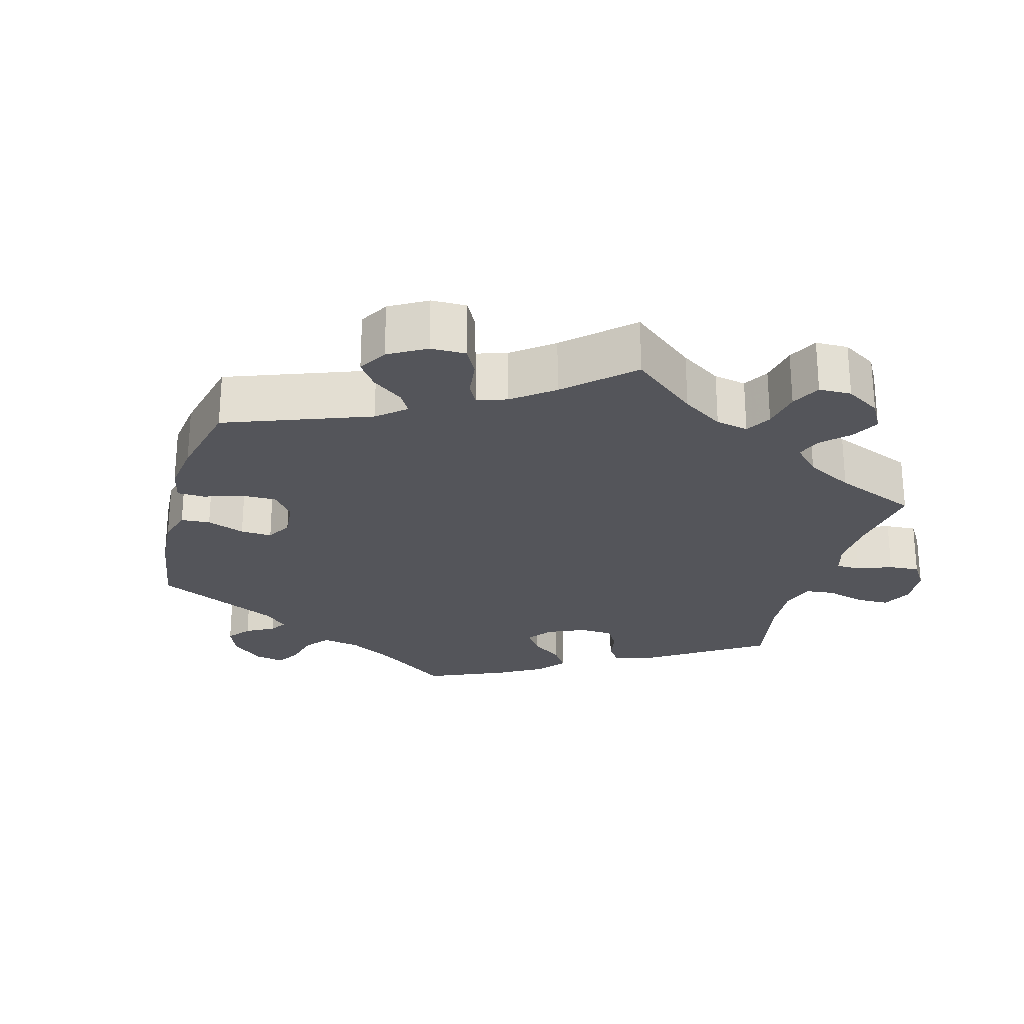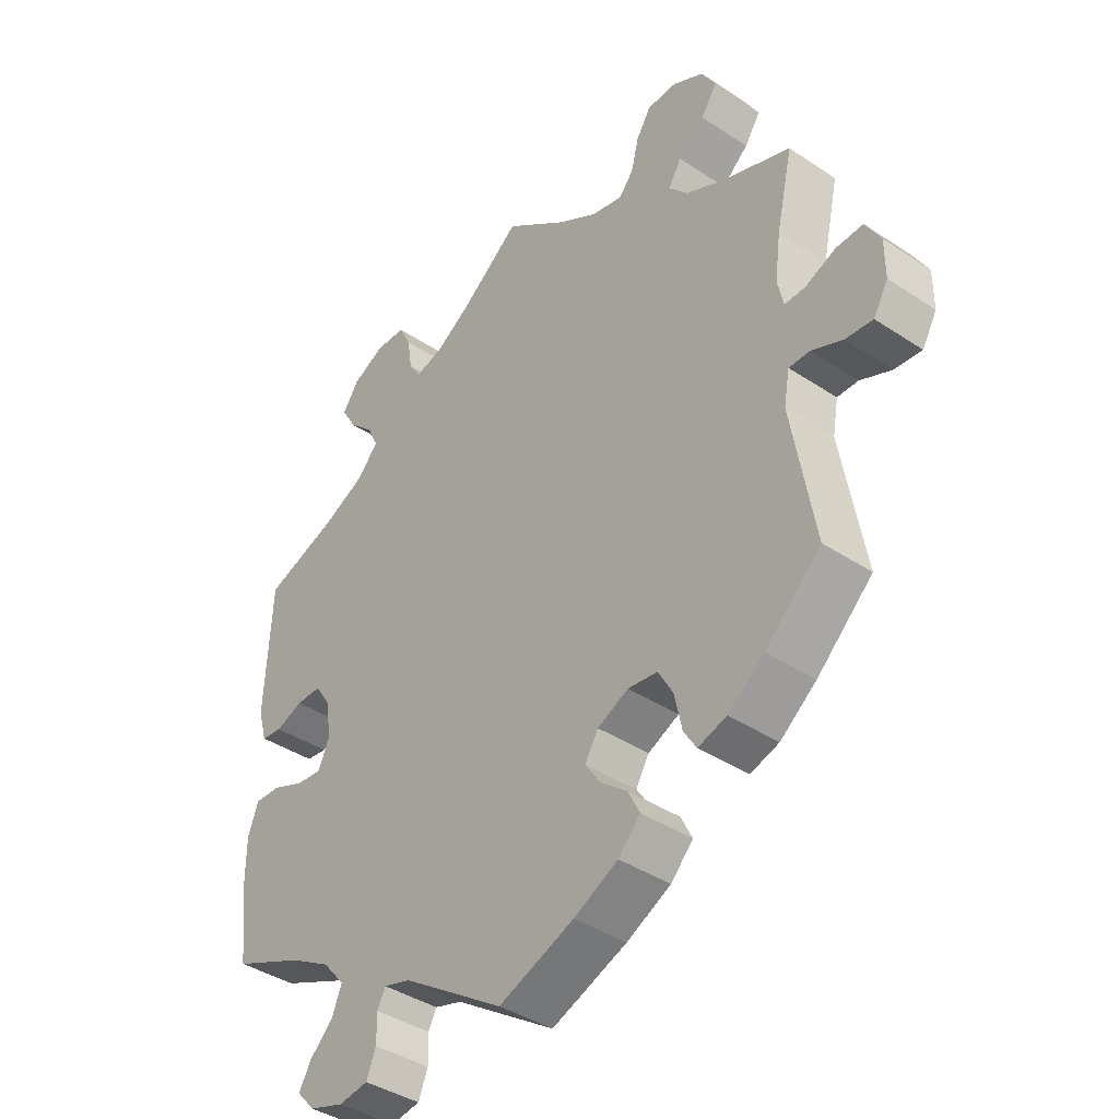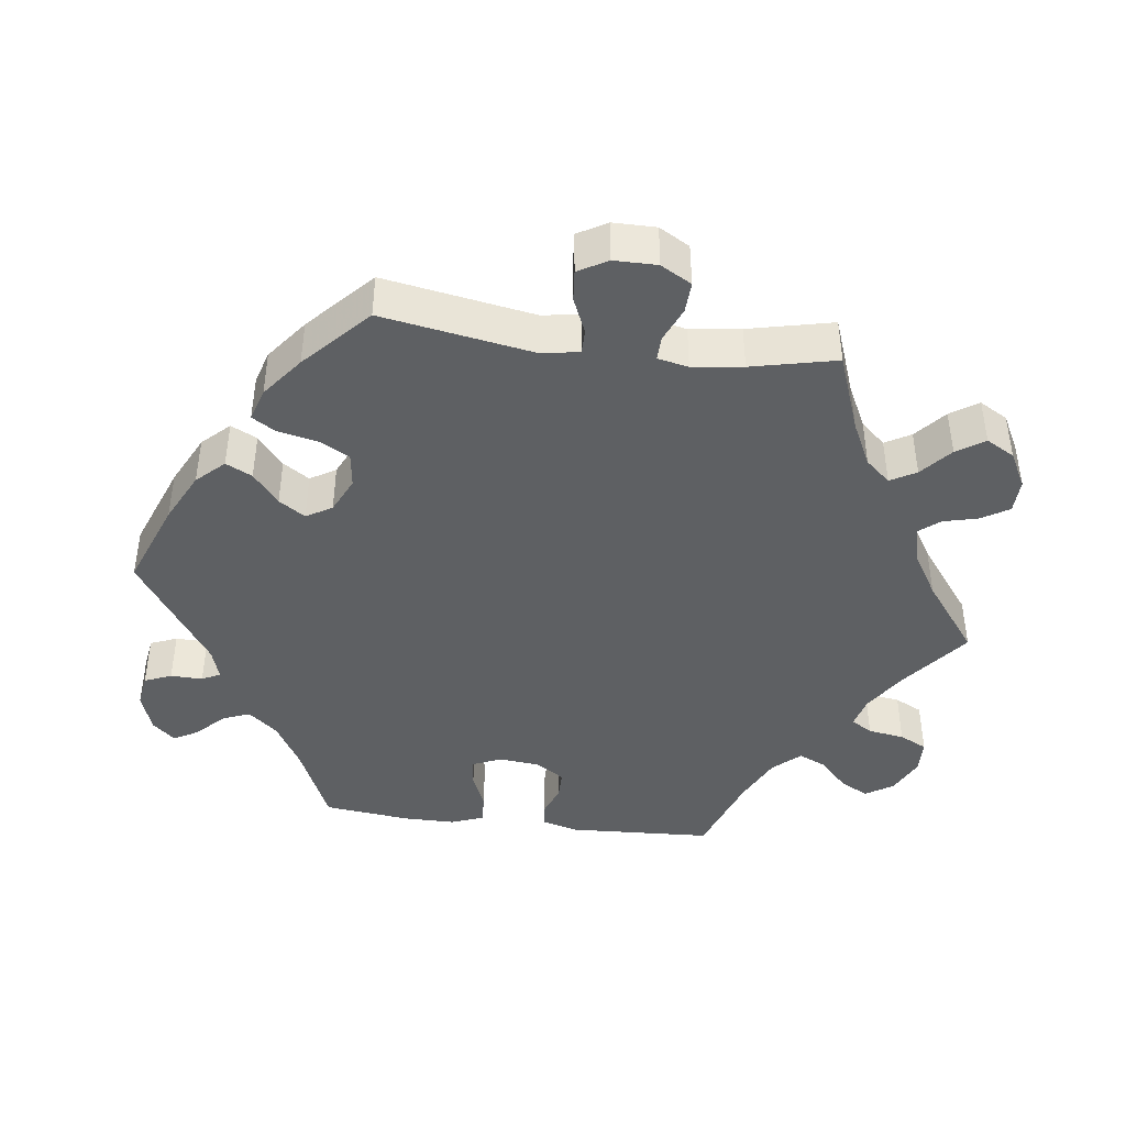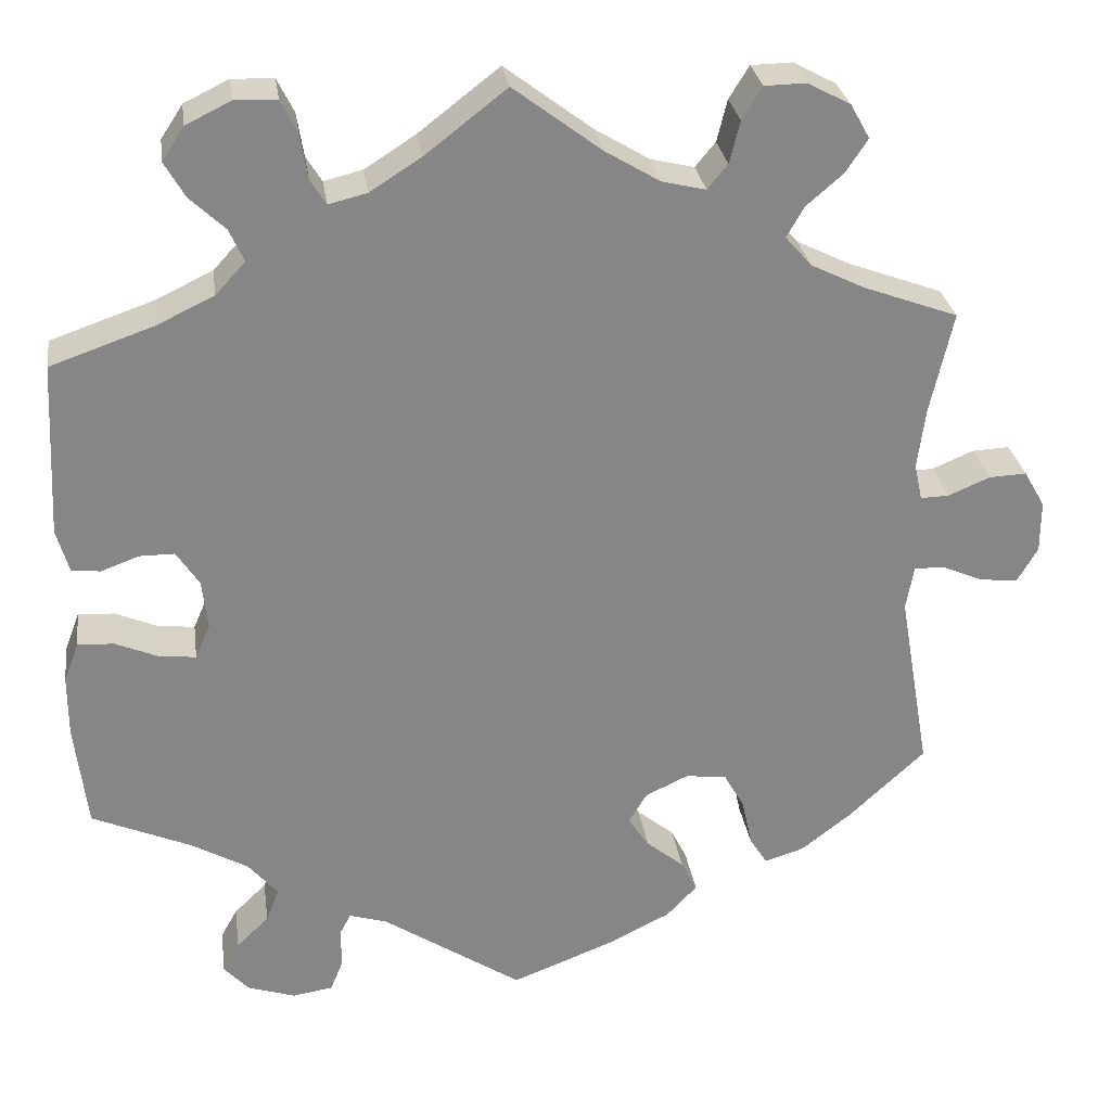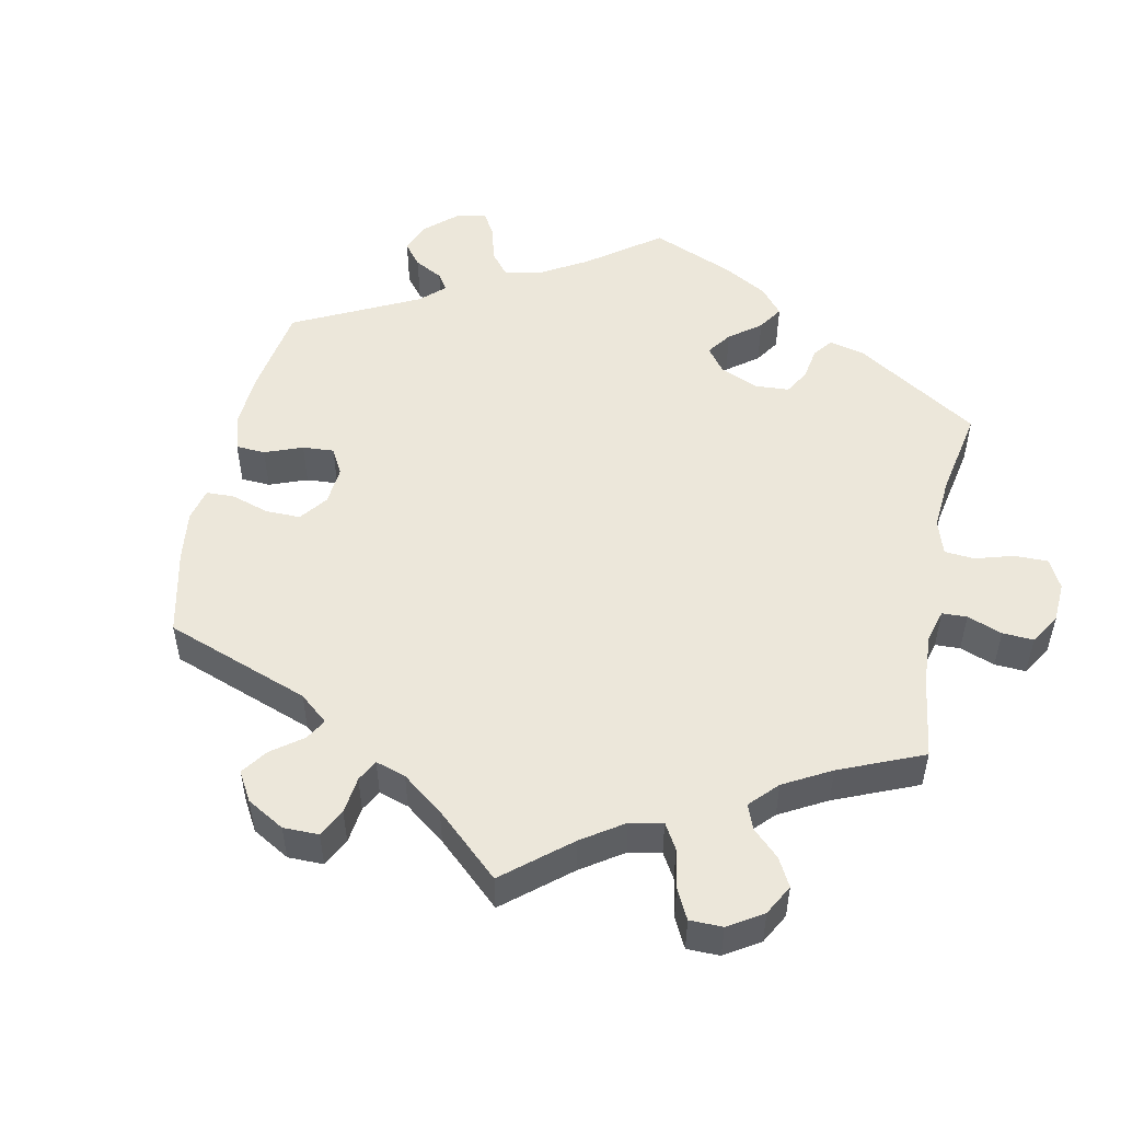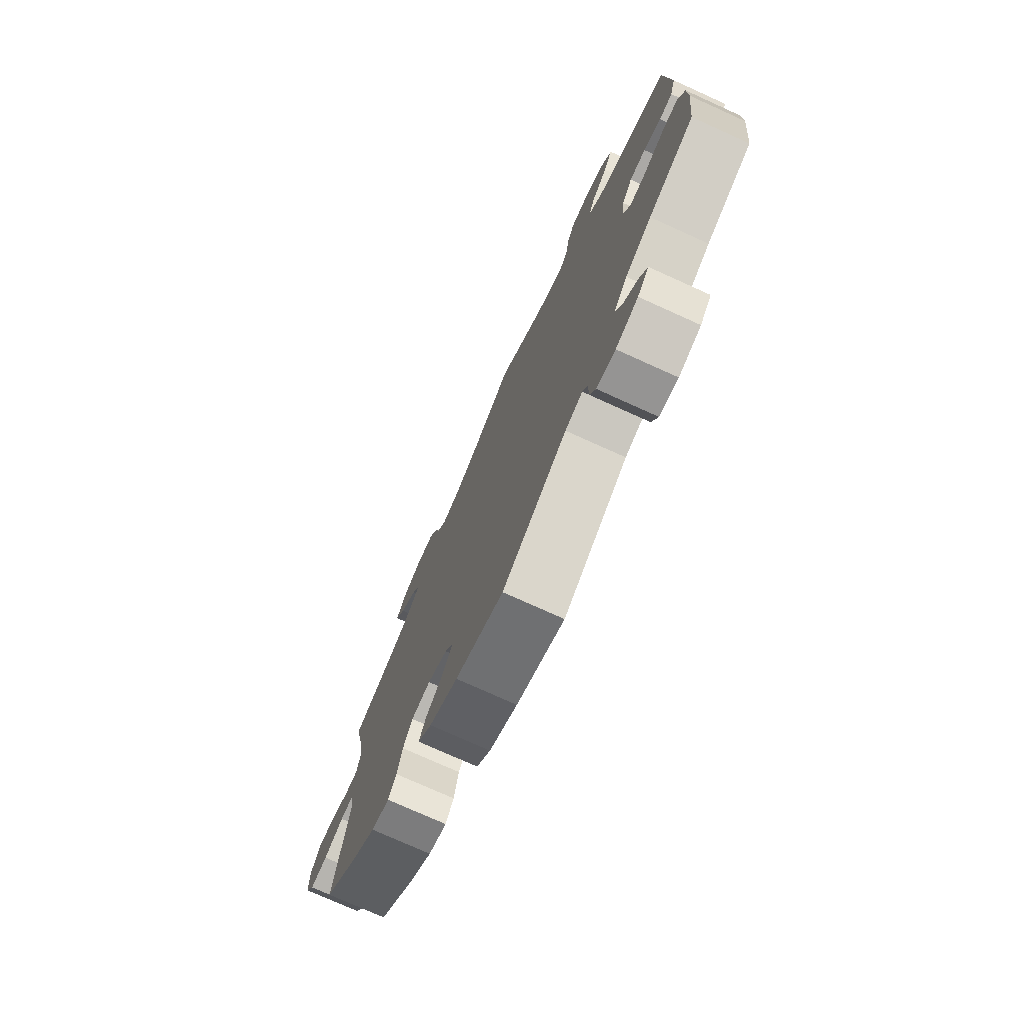
<metadata>
{"format":"obj","ext":"obj","renderer":"f3d","projection":"perspective","resolution":1024,"background":"white","views":[{"elev":-25.0,"azim":-75.2,"up":"+Y"},{"elev":-40.1,"azim":-129.3,"up":"+Z"},{"elev":-42.5,"azim":-97.3,"up":"+Y"},{"elev":28.4,"azim":171.9,"up":"+Z"},{"elev":51.1,"azim":-48.4,"up":"+Y"},{"elev":-75.6,"azim":65.7,"up":"+Z"}]}
</metadata>
<code>
v -0.118 0.07 -0.532
v -0.188 0.07 -0.497
v -0.223 0.07 -0.46
v -0.205 0.07 -0.424
v -0.162 0.07 -0.389
v -0.138 0.07 -0.353
v -0.159 0.07 -0.318
v -0.208 0.07 -0.295
v -0.255 0.07 -0.301
v -0.278 0.07 -0.342
v -0.29 0.07 -0.397
v -0.31 0.07 -0.429
v -0.355 0.07 -0.415
v -0.412 0.07 -0.371
v -0.5 0.07 -0.289
v -0.464 0.07 -0.081
v -0.473 0.07 -0.031
v -0.506 0.07 -0.031
v -0.555 0.07 -0.052
v -0.598 0.07 -0.056
v -0.621 0.07 -0.016
v -0.621 0.07 0.043
v -0.597 0.07 0.085
v -0.554 0.07 0.083
v -0.507 0.07 0.063
v -0.474 0.07 0.062
v -0.465 0.07 0.104
v -0.474 0.07 0.173
v -0.5 0.07 0.289
v -0.392 0.07 0.329
v -0.331 0.07 0.359
v -0.301 0.07 0.393
v -0.321 0.07 0.428
v -0.363 0.07 0.464
v -0.388 0.07 0.502
v -0.366 0.07 0.541
v -0.317 0.07 0.567
v -0.27 0.07 0.566
v -0.247 0.07 0.529
v -0.235 0.07 0.481
v -0.212 0.07 0.453
v -0.162 0.07 0.465
v -0.099 0.07 0.503
v 0 0.07 0.578
v 0.093 0.07 0.506
v 0.151 0.07 0.469
v 0.195 0.07 0.458
v 0.213 0.07 0.487
v 0.221 0.07 0.537
v 0.24 0.07 0.575
v 0.288 0.07 0.577
v 0.339 0.07 0.552
v 0.364 0.07 0.514
v 0.341 0.07 0.474
v 0.301 0.07 0.436
v 0.284 0.07 0.399
v 0.318 0.07 0.362
v 0.383 0.07 0.331
v 0.501 0.07 0.29
v 0.511 0.07 0.091
v 0.497 0.07 0.042
v 0.464 0.07 0.038
v 0.421 0.07 0.054
v 0.381 0.07 0.054
v 0.355 0.07 0.014
v 0.349 0.07 -0.042
v 0.366 0.07 -0.081
v 0.407 0.07 -0.077
v 0.457 0.07 -0.056
v 0.498 0.07 -0.054
v 0.515 0.07 -0.099
v 0.515 0.07 -0.169
v 0.501 0.07 -0.289
v 0.388 0.07 -0.338
v 0.323 0.07 -0.375
v 0.289 0.07 -0.415
v 0.304 0.07 -0.453
v 0.341 0.07 -0.489
v 0.36 0.07 -0.523
v 0.332 0.07 -0.554
v 0.277 0.07 -0.572
v 0.231 0.07 -0.565
v 0.216 0.07 -0.528
v 0.217 0.07 -0.484
v 0.204 0.07 -0.459
v 0.161 0.07 -0.472
v 0.001 0.07 -0.578
v -0.118 0 -0.532
v -0.188 0 -0.497
v -0.223 0 -0.46
v -0.205 0 -0.424
v -0.162 0 -0.389
v -0.138 0 -0.353
v -0.159 0 -0.318
v -0.208 0 -0.295
v -0.255 0 -0.301
v -0.278 0 -0.342
v -0.29 0 -0.397
v -0.31 0 -0.429
v -0.355 0 -0.415
v -0.412 0 -0.371
v -0.5 0 -0.289
v -0.464 0 -0.081
v -0.473 0 -0.031
v -0.506 0 -0.031
v -0.555 0 -0.052
v -0.598 0 -0.056
v -0.621 0 -0.016
v -0.621 0 0.043
v -0.597 0 0.085
v -0.554 0 0.083
v -0.507 0 0.063
v -0.474 0 0.062
v -0.465 0 0.104
v -0.474 0 0.173
v -0.5 0 0.289
v -0.392 0 0.329
v -0.331 0 0.359
v -0.301 0 0.393
v -0.321 0 0.428
v -0.363 0 0.464
v -0.388 0 0.502
v -0.366 0 0.541
v -0.317 0 0.567
v -0.27 0 0.566
v -0.247 0 0.529
v -0.235 0 0.481
v -0.212 0 0.453
v -0.162 0 0.465
v -0.099 0 0.503
v 0 0 0.578
v 0.093 0 0.506
v 0.151 0 0.469
v 0.195 0 0.458
v 0.213 0 0.487
v 0.221 0 0.537
v 0.24 0 0.575
v 0.288 0 0.577
v 0.339 0 0.552
v 0.364 0 0.514
v 0.341 0 0.474
v 0.301 0 0.436
v 0.284 0 0.399
v 0.318 0 0.362
v 0.383 0 0.331
v 0.501 0 0.29
v 0.511 0 0.091
v 0.497 0 0.042
v 0.464 0 0.038
v 0.421 0 0.054
v 0.381 0 0.054
v 0.355 0 0.014
v 0.349 0 -0.042
v 0.366 0 -0.081
v 0.407 0 -0.077
v 0.457 0 -0.056
v 0.498 0 -0.054
v 0.515 0 -0.099
v 0.515 0 -0.169
v 0.501 0 -0.289
v 0.388 0 -0.338
v 0.323 0 -0.375
v 0.289 0 -0.415
v 0.304 0 -0.453
v 0.341 0 -0.489
v 0.36 0 -0.523
v 0.332 0 -0.554
v 0.277 0 -0.572
v 0.231 0 -0.565
v 0.216 0 -0.528
v 0.217 0 -0.484
v 0.204 0 -0.459
v 0.161 0 -0.472
v 0.001 0 -0.578
f 86 87 1 2
f 85 86 2 3
f 81 82 83 84
f 81 84 85
f 80 81 85
f 77 78 79 80
f 76 77 80 85
f 75 76 85 3
f 71 72 73 74
f 68 69 70 71
f 67 68 71 74
f 66 67 74 75
f 60 61 62 63
f 58 59 60 63
f 57 58 63 64
f 56 57 64 65
f 52 53 54 55
f 52 55 56
f 51 52 56
f 48 49 50 51
f 47 48 51 56
f 46 47 56 65
f 43 44 45
f 42 43 45 46
f 41 42 46 65
f 37 38 39 40
f 37 40 41
f 36 37 41
f 33 34 35 36
f 32 33 36 41
f 31 32 41 65
f 28 29 30
f 27 28 30 31
f 26 27 31 65
f 22 23 24 25
f 18 19 20 21
f 17 18 21 22
f 13 14 15 16
f 13 16 17
f 10 11 12 13
f 9 10 13 17
f 8 9 17
f 7 8 17
f 75 3 4 5
f 66 75 5 6
f 17 22 25 26
f 7 17 26 65
f 6 7 65 66
f 89 88 174 173
f 90 89 173 172
f 171 170 169 168
f 172 171 168
f 172 168 167
f 167 166 165 164
f 172 167 164 163
f 90 172 163 162
f 161 160 159 158
f 158 157 156 155
f 161 158 155 154
f 162 161 154 153
f 150 149 148 147
f 150 147 146 145
f 151 150 145 144
f 152 151 144 143
f 142 141 140 139
f 143 142 139
f 143 139 138
f 138 137 136 135
f 143 138 135 134
f 152 143 134 133
f 132 131 130
f 133 132 130 129
f 152 133 129 128
f 127 126 125 124
f 128 127 124
f 128 124 123
f 123 122 121 120
f 128 123 120 119
f 152 128 119 118
f 117 116 115
f 118 117 115 114
f 152 118 114 113
f 112 111 110 109
f 108 107 106 105
f 109 108 105 104
f 103 102 101 100
f 104 103 100
f 100 99 98 97
f 104 100 97 96
f 104 96 95
f 104 95 94
f 92 91 90 162
f 93 92 162 153
f 113 112 109 104
f 152 113 104 94
f 153 152 94 93
f 1 88 89 2
f 2 89 90 3
f 3 90 91 4
f 4 91 92 5
f 5 92 93 6
f 6 93 94 7
f 7 94 95 8
f 8 95 96 9
f 9 96 97 10
f 10 97 98 11
f 11 98 99 12
f 12 99 100 13
f 13 100 101 14
f 14 101 102 15
f 15 102 103 16
f 16 103 104 17
f 17 104 105 18
f 18 105 106 19
f 19 106 107 20
f 20 107 108 21
f 21 108 109 22
f 22 109 110 23
f 23 110 111 24
f 24 111 112 25
f 25 112 113 26
f 26 113 114 27
f 27 114 115 28
f 28 115 116 29
f 29 116 117 30
f 30 117 118 31
f 31 118 119 32
f 32 119 120 33
f 33 120 121 34
f 34 121 122 35
f 35 122 123 36
f 36 123 124 37
f 37 124 125 38
f 38 125 126 39
f 39 126 127 40
f 40 127 128 41
f 41 128 129 42
f 42 129 130 43
f 43 130 131 44
f 44 131 132 45
f 45 132 133 46
f 46 133 134 47
f 47 134 135 48
f 48 135 136 49
f 49 136 137 50
f 50 137 138 51
f 51 138 139 52
f 52 139 140 53
f 53 140 141 54
f 54 141 142 55
f 55 142 143 56
f 56 143 144 57
f 57 144 145 58
f 58 145 146 59
f 59 146 147 60
f 60 147 148 61
f 61 148 149 62
f 62 149 150 63
f 63 150 151 64
f 64 151 152 65
f 65 152 153 66
f 66 153 154 67
f 67 154 155 68
f 68 155 156 69
f 69 156 157 70
f 70 157 158 71
f 71 158 159 72
f 72 159 160 73
f 73 160 161 74
f 74 161 162 75
f 75 162 163 76
f 76 163 164 77
f 77 164 165 78
f 78 165 166 79
f 79 166 167 80
f 80 167 168 81
f 81 168 169 82
f 82 169 170 83
f 83 170 171 84
f 84 171 172 85
f 85 172 173 86
f 86 173 174 87
f 87 174 88 1

</code>
